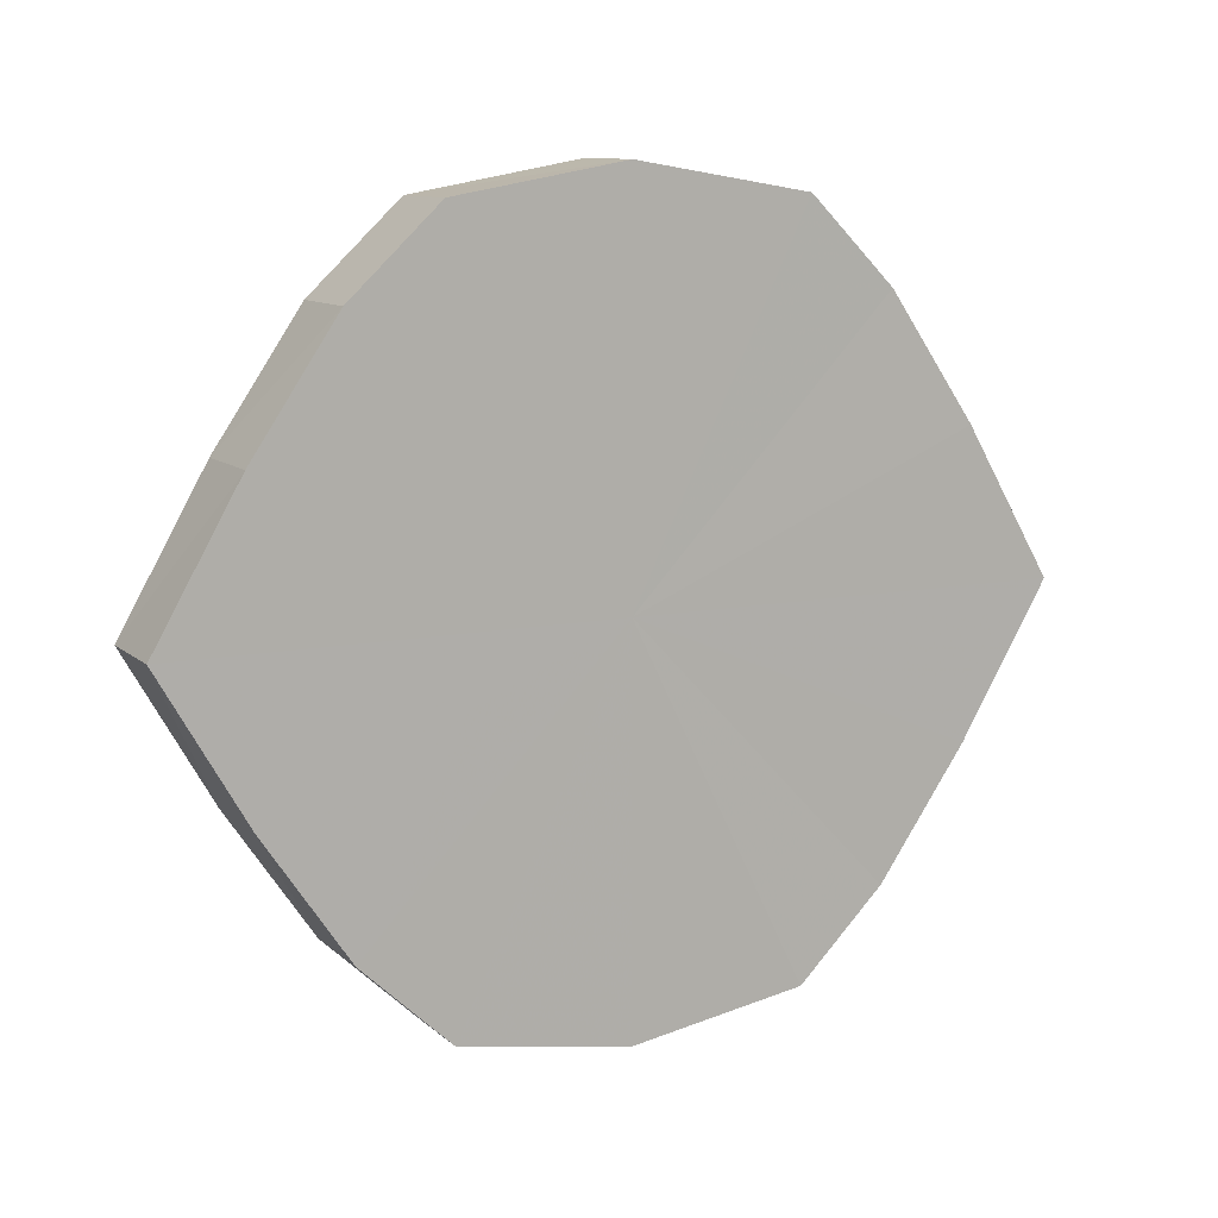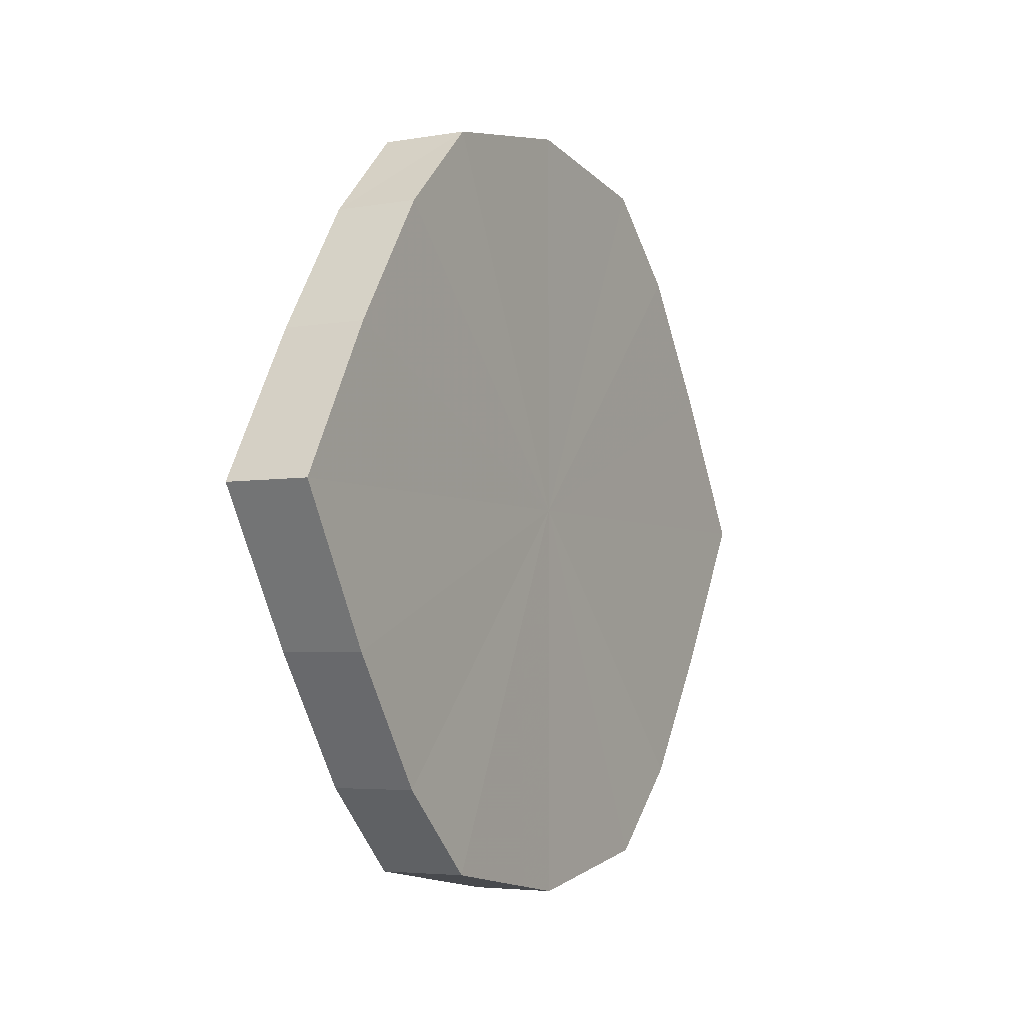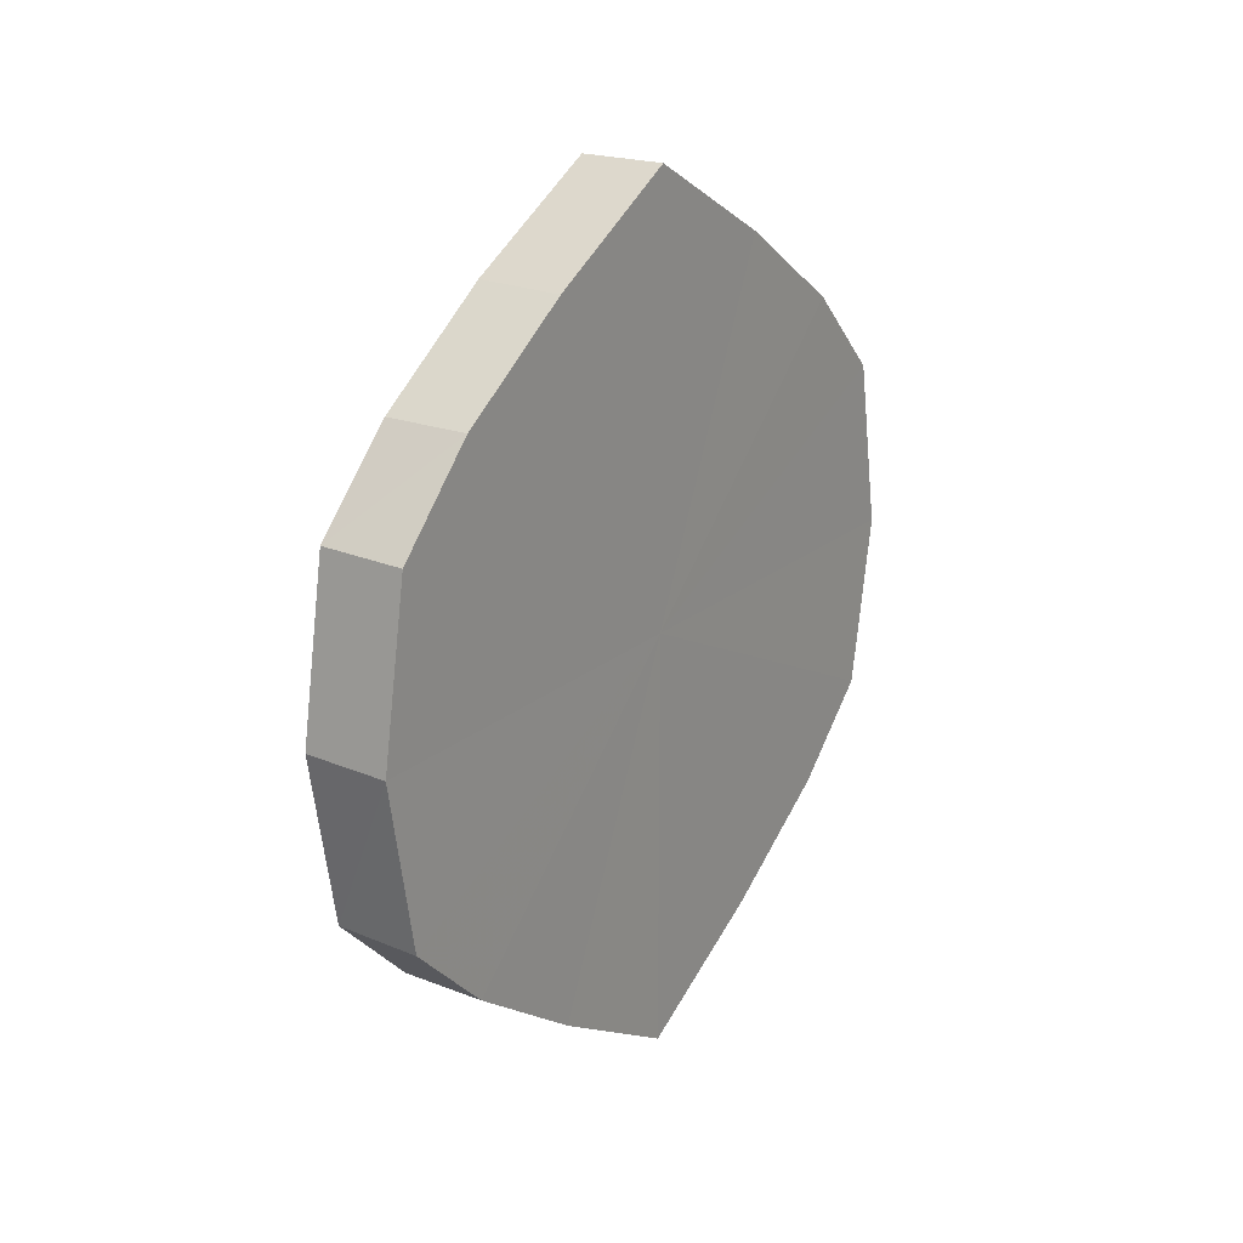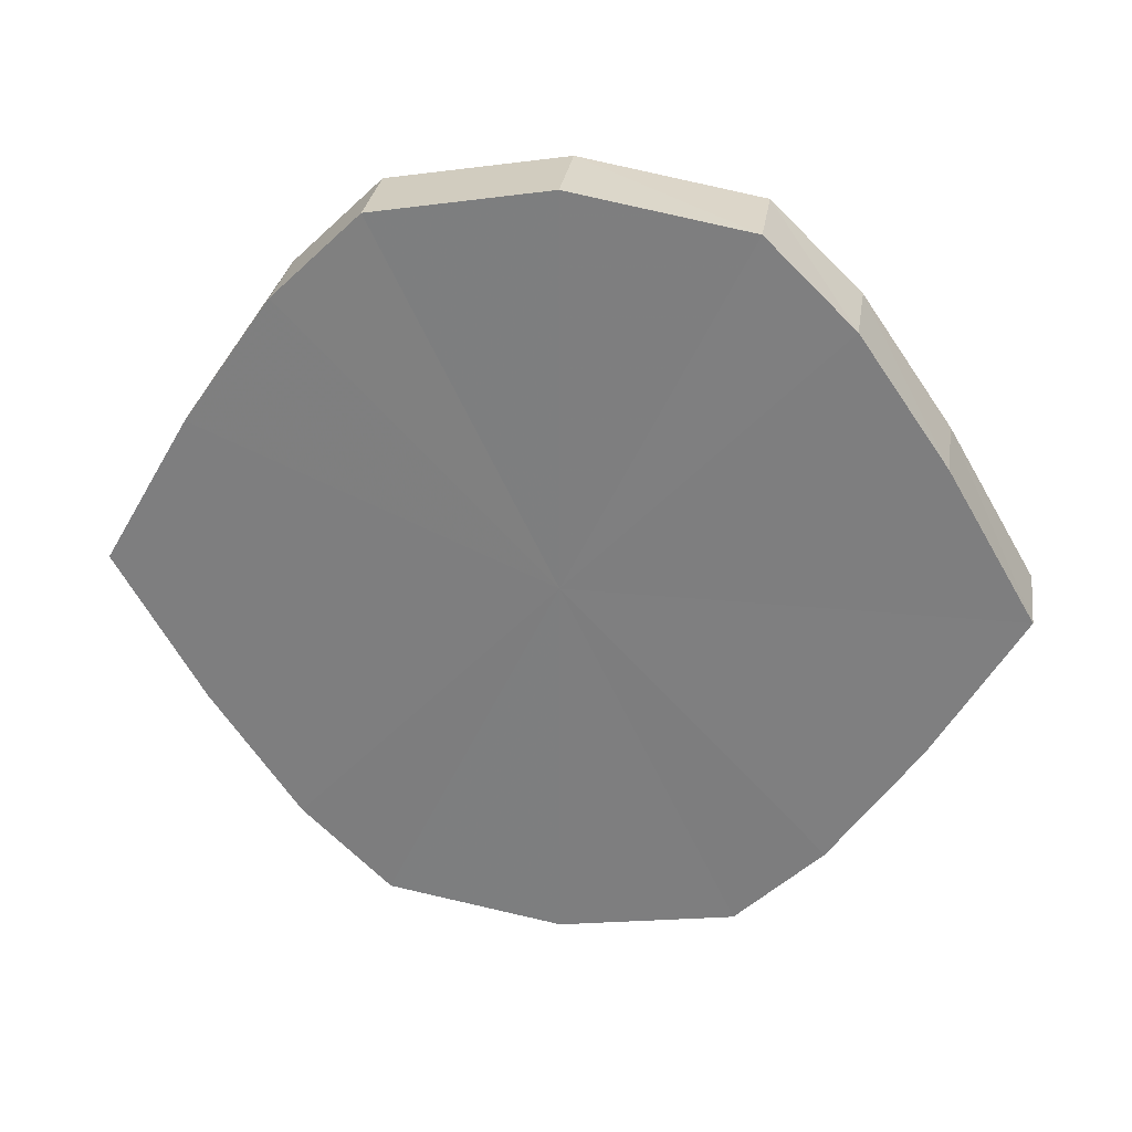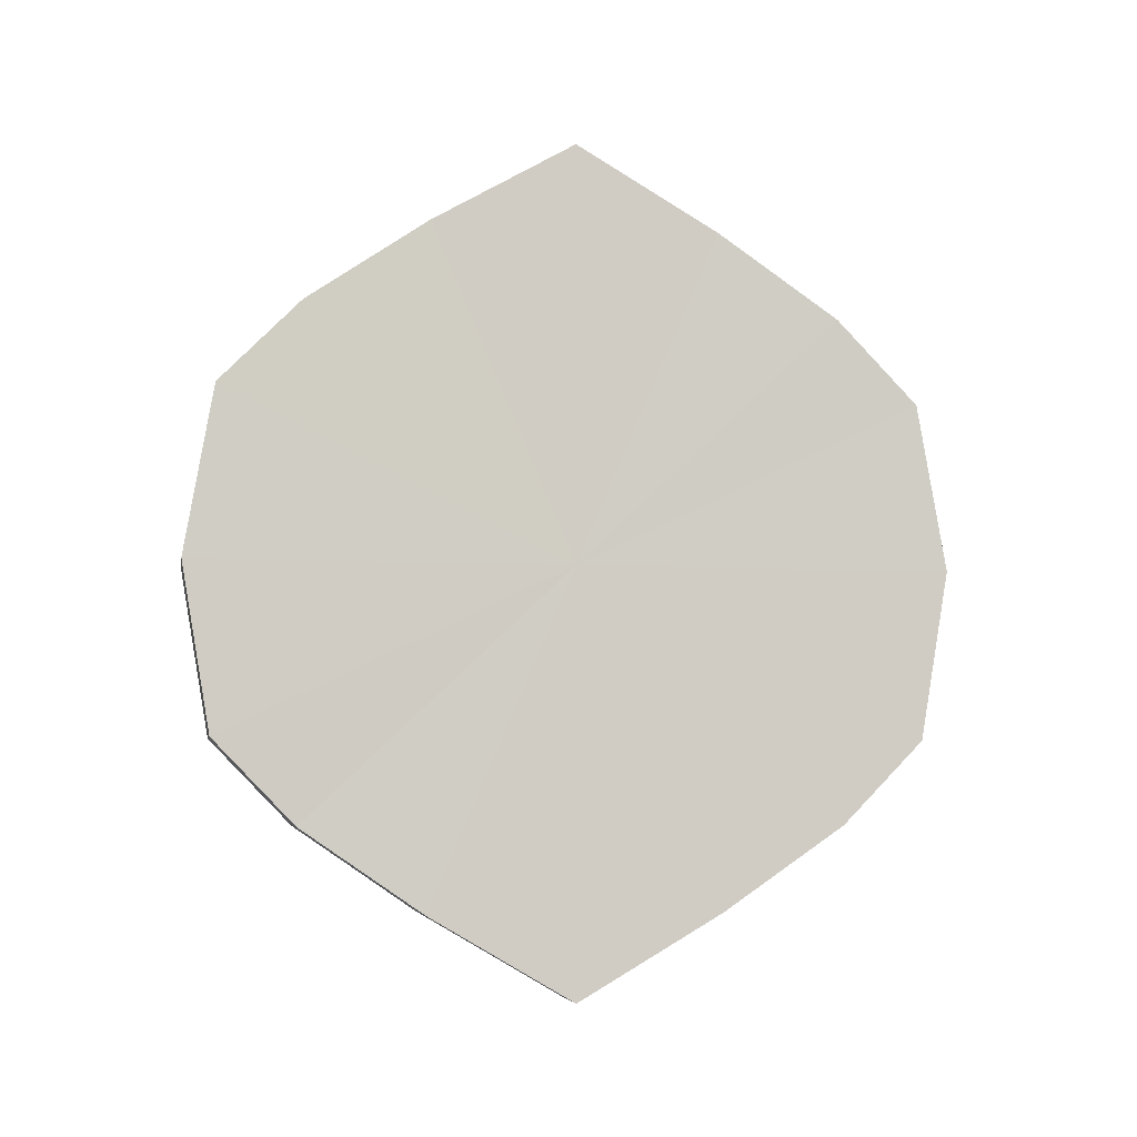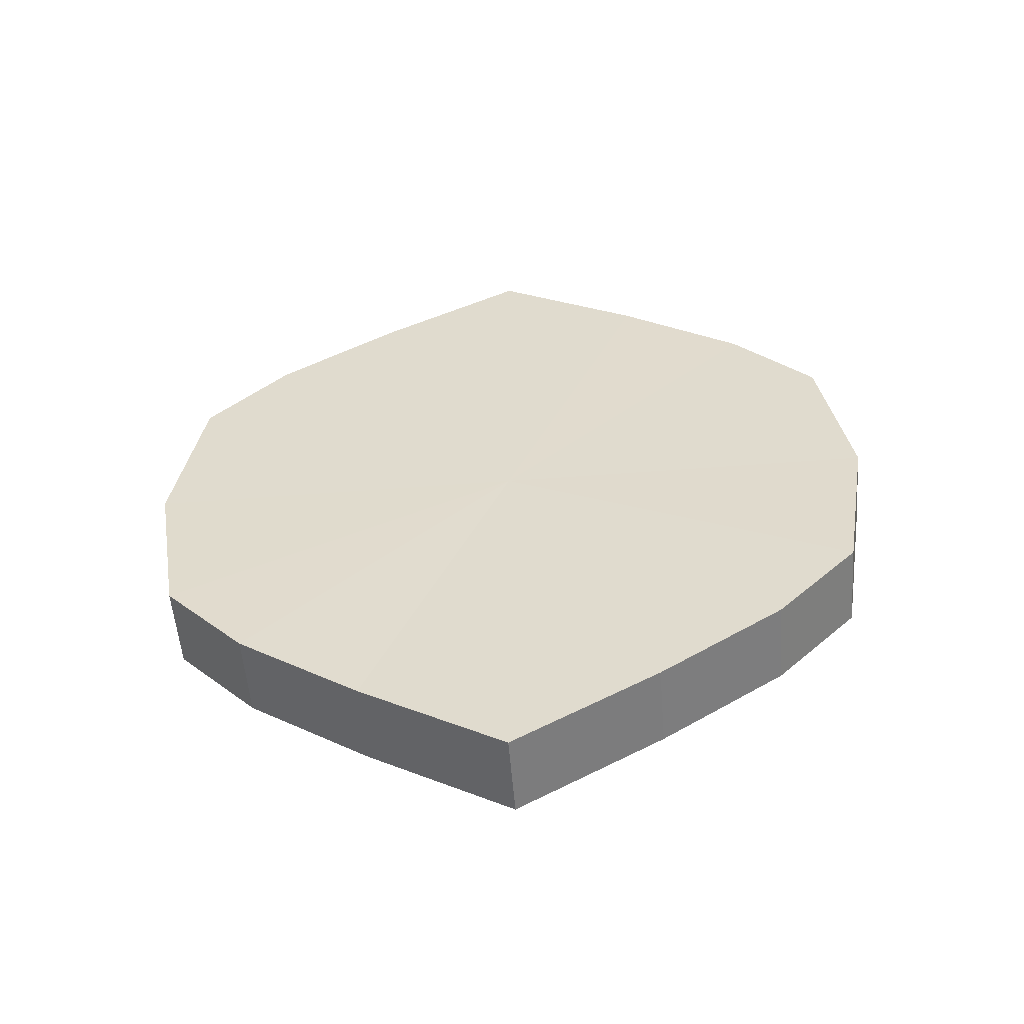
<metadata>
{"format":"obj","ext":"obj","renderer":"f3d","projection":"perspective","resolution":1024,"background":"white","views":[{"elev":10.7,"azim":63.0,"up":"+Z"},{"elev":-4.3,"azim":29.8,"up":"+Z"},{"elev":21.6,"azim":-144.6,"up":"+Y"},{"elev":29.2,"azim":98.3,"up":"+Z"},{"elev":-6.0,"azim":79.6,"up":"+Y"},{"elev":-54.4,"azim":-85.4,"up":"+Y"}]}
</metadata>
<code>
o 1959
v 2229 1879 8.04
v 2229 1879 8.036
v 2229 1879 8.04
v 2229 1879 8.026
v 2229 1879 8.036
v 2229 1879 8.036
v 2229 1879 8.036
v 2229 1879 8.012
v 2229 1879 8.026
v 2229 1879 8.026
v 2229 1879 8.026
v 2229 1879 7.995
v 2229 1879 8.012
v 2229 1879 8.012
v 2229 1879 8.012
v 2229 1879 7.977
v 2229 1879 7.995
v 2229 1879 7.995
v 2229 1879 7.995
v 2229 1879 7.963
v 2229 1879 7.977
v 2229 1879 7.977
v 2229 1879 7.977
v 2229 1879 7.953
v 2229 1879 7.963
v 2229 1879 7.963
v 2229 1879 7.963
v 2229 1879 7.95
v 2229 1879 7.953
v 2229 1879 7.953
v 2229 1879 7.953
v 2229 1879 7.95
v 2229 1879 8.04
v 2229 1879 8.036
v 2229 1879 8.036
v 2229 1879 8.026
v 2229 1879 8.026
v 2229 1879 8.036
v 2229 1879 8.04
v 2229 1879 8.026
v 2229 1879 8.036
v 2229 1879 8.012
v 2229 1879 8.012
v 2229 1879 8.012
v 2229 1879 8.026
v 2229 1879 7.995
v 2229 1879 8.012
v 2229 1879 7.995
v 2229 1879 7.995
v 2229 1879 7.977
v 2229 1879 7.995
v 2229 1879 7.963
v 2229 1879 7.977
v 2229 1879 7.977
v 2229 1879 7.977
v 2229 1879 7.953
v 2229 1879 7.963
v 2229 1879 7.95
v 2229 1879 7.953
v 2229 1879 7.963
v 2229 1879 7.963
v 2229 1879 7.953
v 2229 1879 7.95
v 2229 1879 7.953
v 2229 1879 7.995
v 2229 1879 8.036
v 2229 1879 8.04
v 2229 1879 8.026
v 2229 1879 8.036
v 2229 1879 8.012
v 2229 1879 8.026
v 2229 1879 7.995
v 2229 1879 8.012
v 2229 1879 7.977
v 2229 1879 7.995
v 2229 1879 7.963
v 2229 1879 7.977
v 2229 1879 7.953
v 2229 1879 7.963
v 2229 1879 7.95
v 2229 1879 7.953
v 2229 1879 7.995
v 2229 1879 8.04
v 2229 1879 8.036
v 2229 1879 8.036
v 2229 1879 8.026
v 2229 1879 8.026
v 2229 1879 8.012
v 2229 1879 8.012
v 2229 1879 7.995
v 2229 1879 7.995
v 2229 1879 7.977
v 2229 1879 7.977
v 2229 1879 7.963
v 2229 1879 7.963
v 2229 1879 7.953
v 2229 1879 7.953
v 2229 1879 7.95
f 1 2 3
f 2 4 5
f 6 1 7
f 4 8 9
f 10 6 11
f 8 12 13
f 14 10 15
f 12 16 17
f 18 14 19
f 16 20 21
f 22 18 23
f 20 24 25
f 26 22 27
f 24 28 29
f 30 26 31
f 28 30 32
f 33 34 35
f 35 36 37
f 38 39 33
f 40 41 38
f 37 42 43
f 44 45 40
f 46 47 44
f 43 48 49
f 50 51 46
f 52 53 50
f 49 54 55
f 56 57 52
f 58 59 56
f 55 60 61
f 62 63 58
f 61 64 62
f 65 66 67
f 65 68 66
f 65 67 69
f 65 70 68
f 65 69 71
f 65 72 70
f 65 71 73
f 65 74 72
f 65 73 75
f 65 76 74
f 65 75 77
f 65 78 76
f 65 77 79
f 65 80 78
f 65 79 81
f 65 81 80
f 82 83 84
f 82 85 83
f 82 84 86
f 82 87 85
f 82 86 88
f 82 89 87
f 82 88 90
f 82 91 89
f 82 90 92
f 82 93 91
f 82 92 94
f 82 95 93
f 82 94 96
f 82 97 95
f 82 96 98
f 82 98 97

</code>
